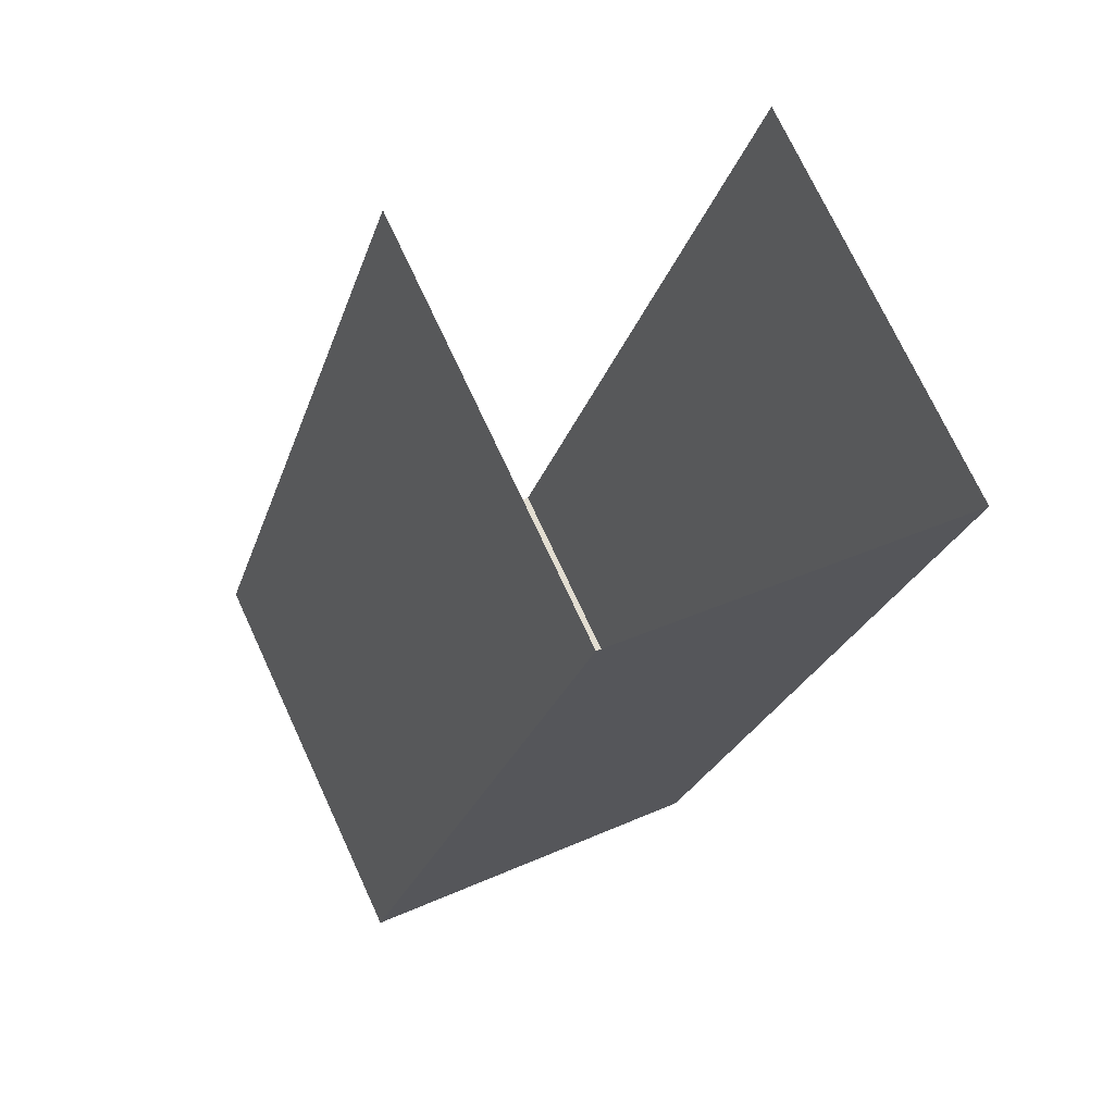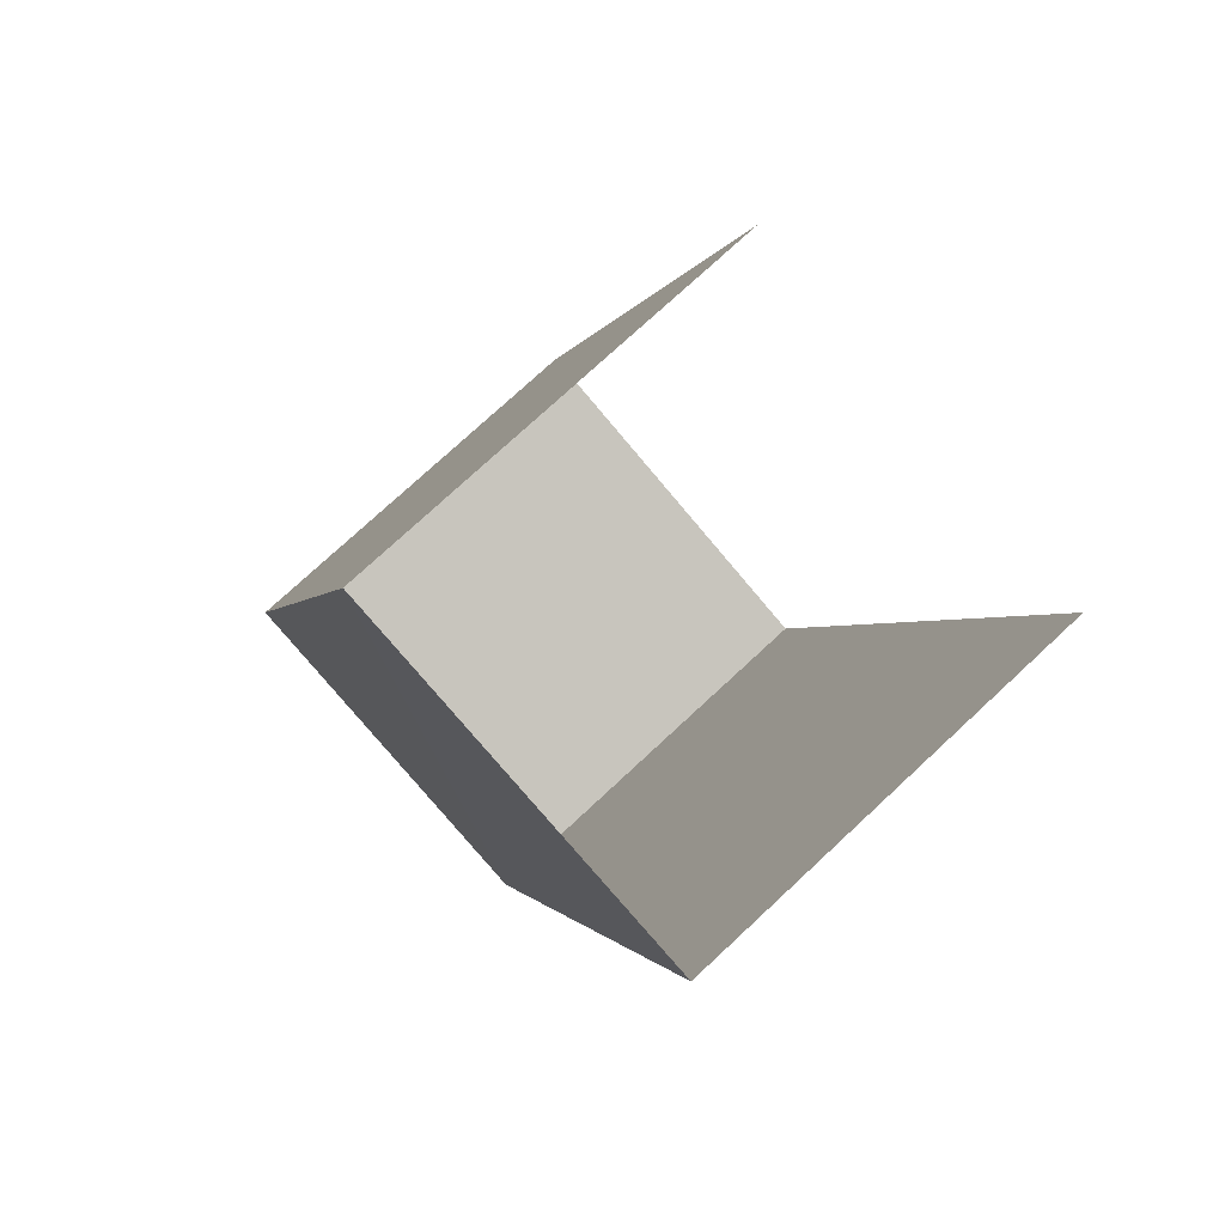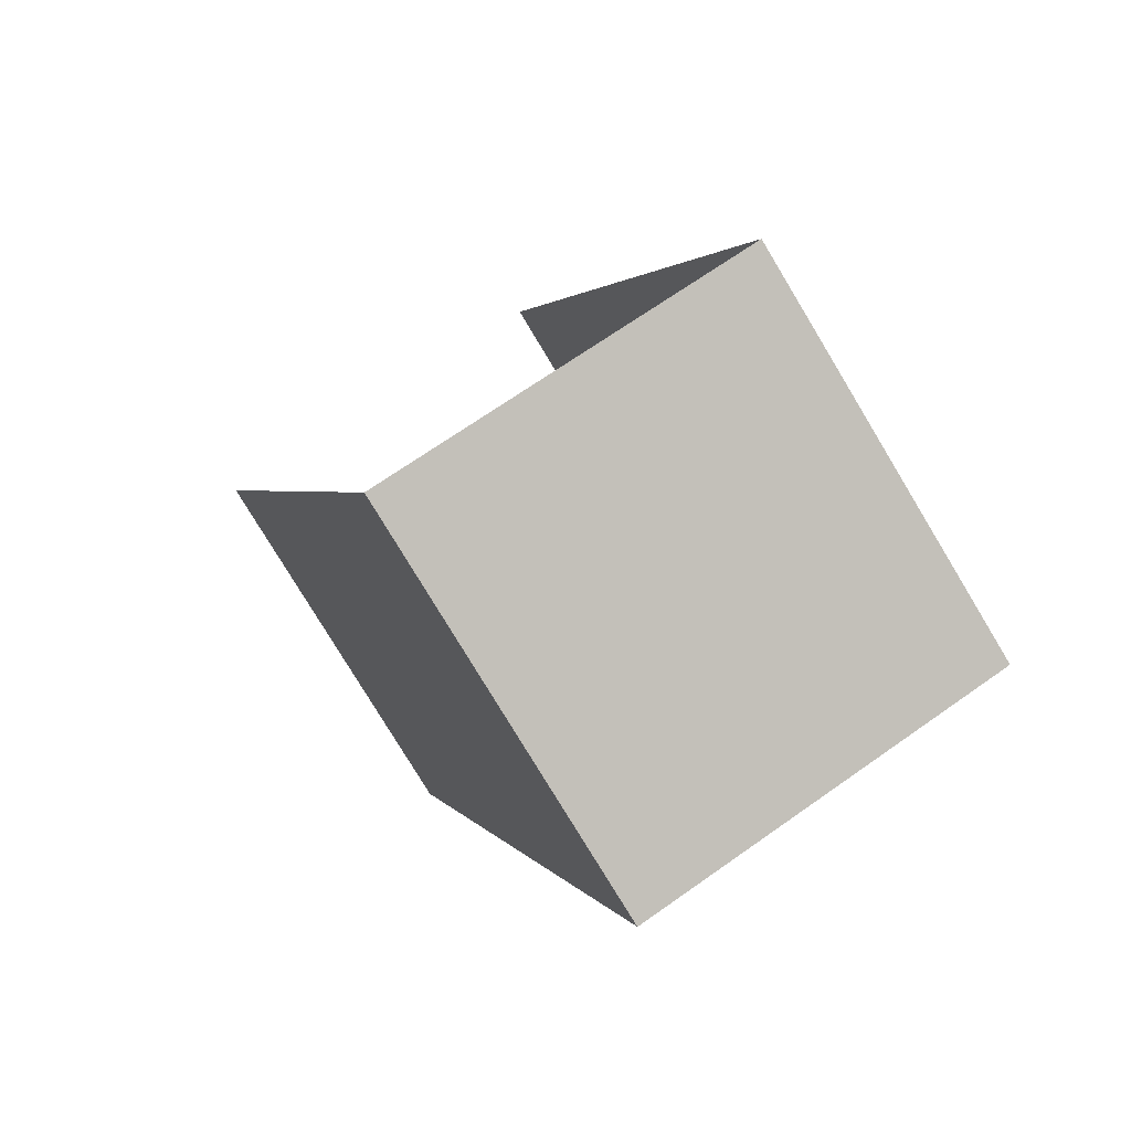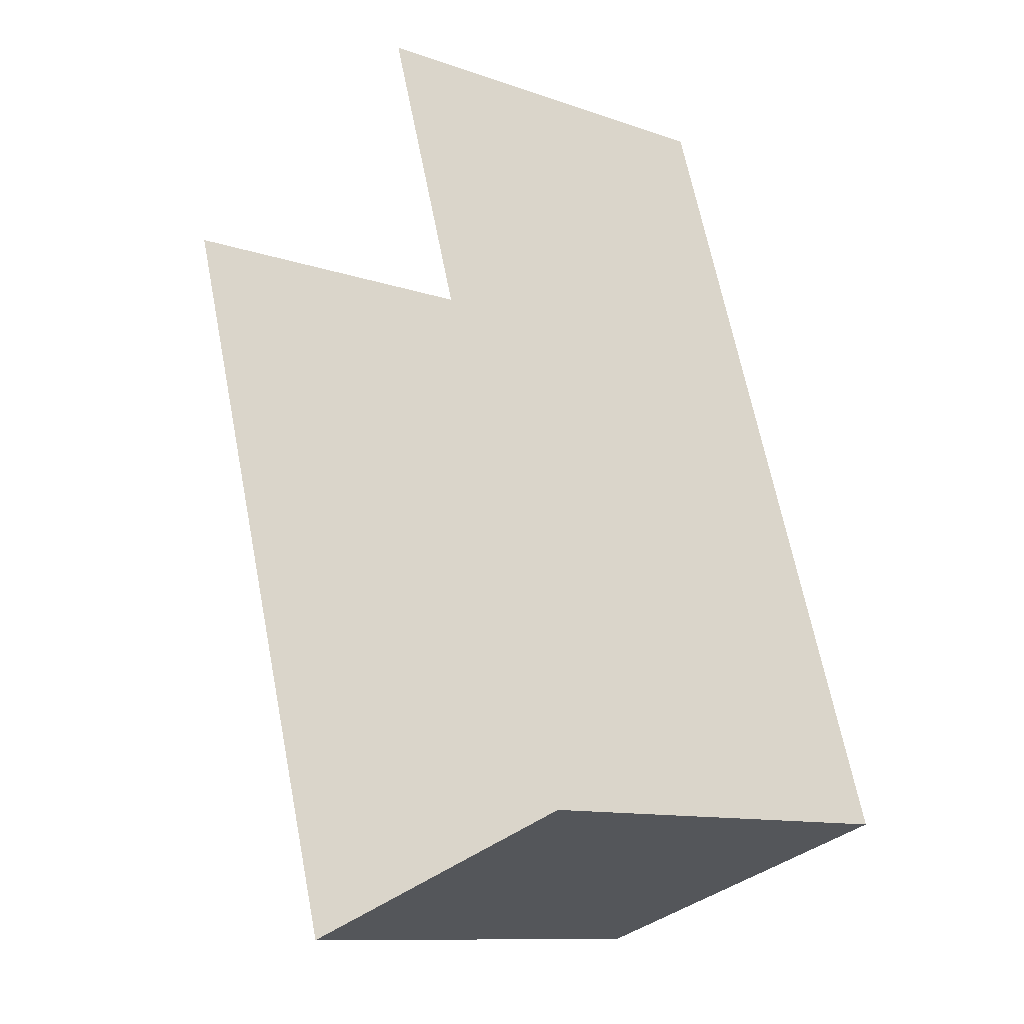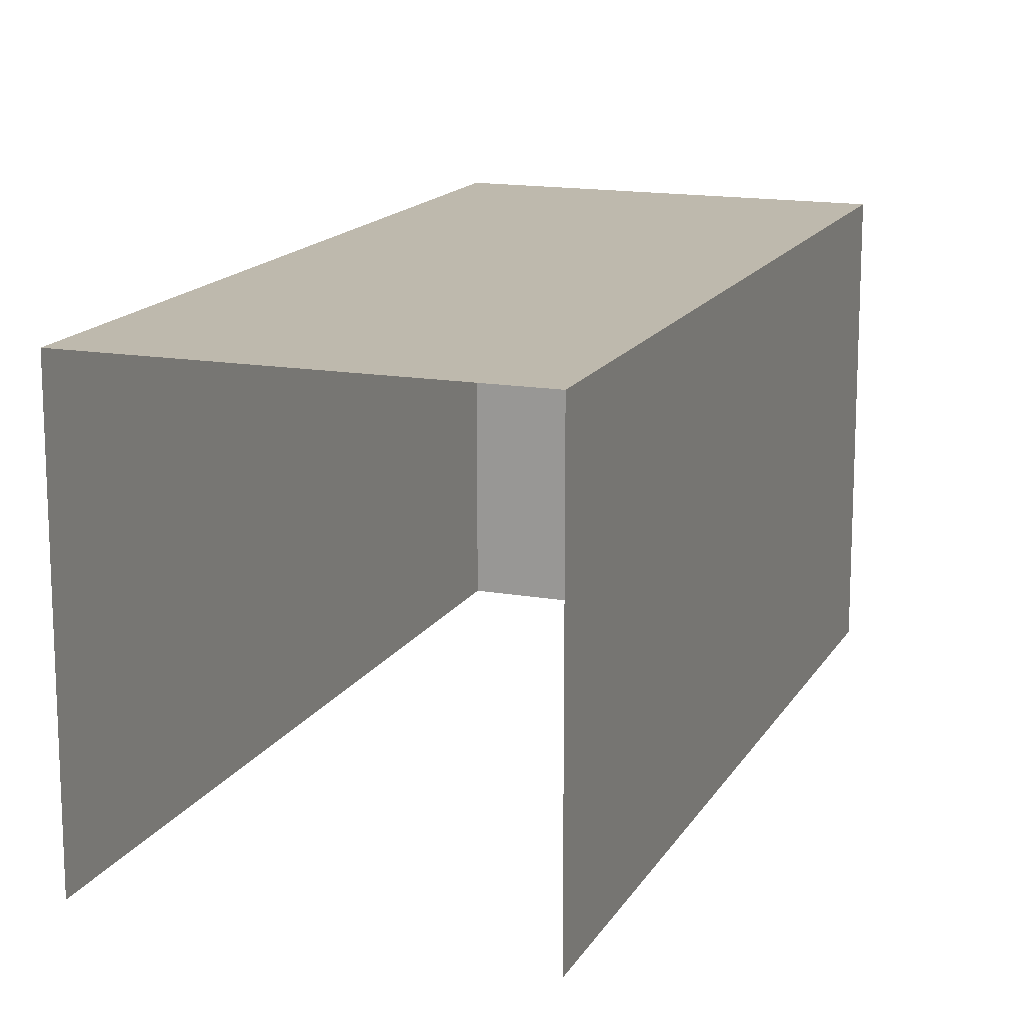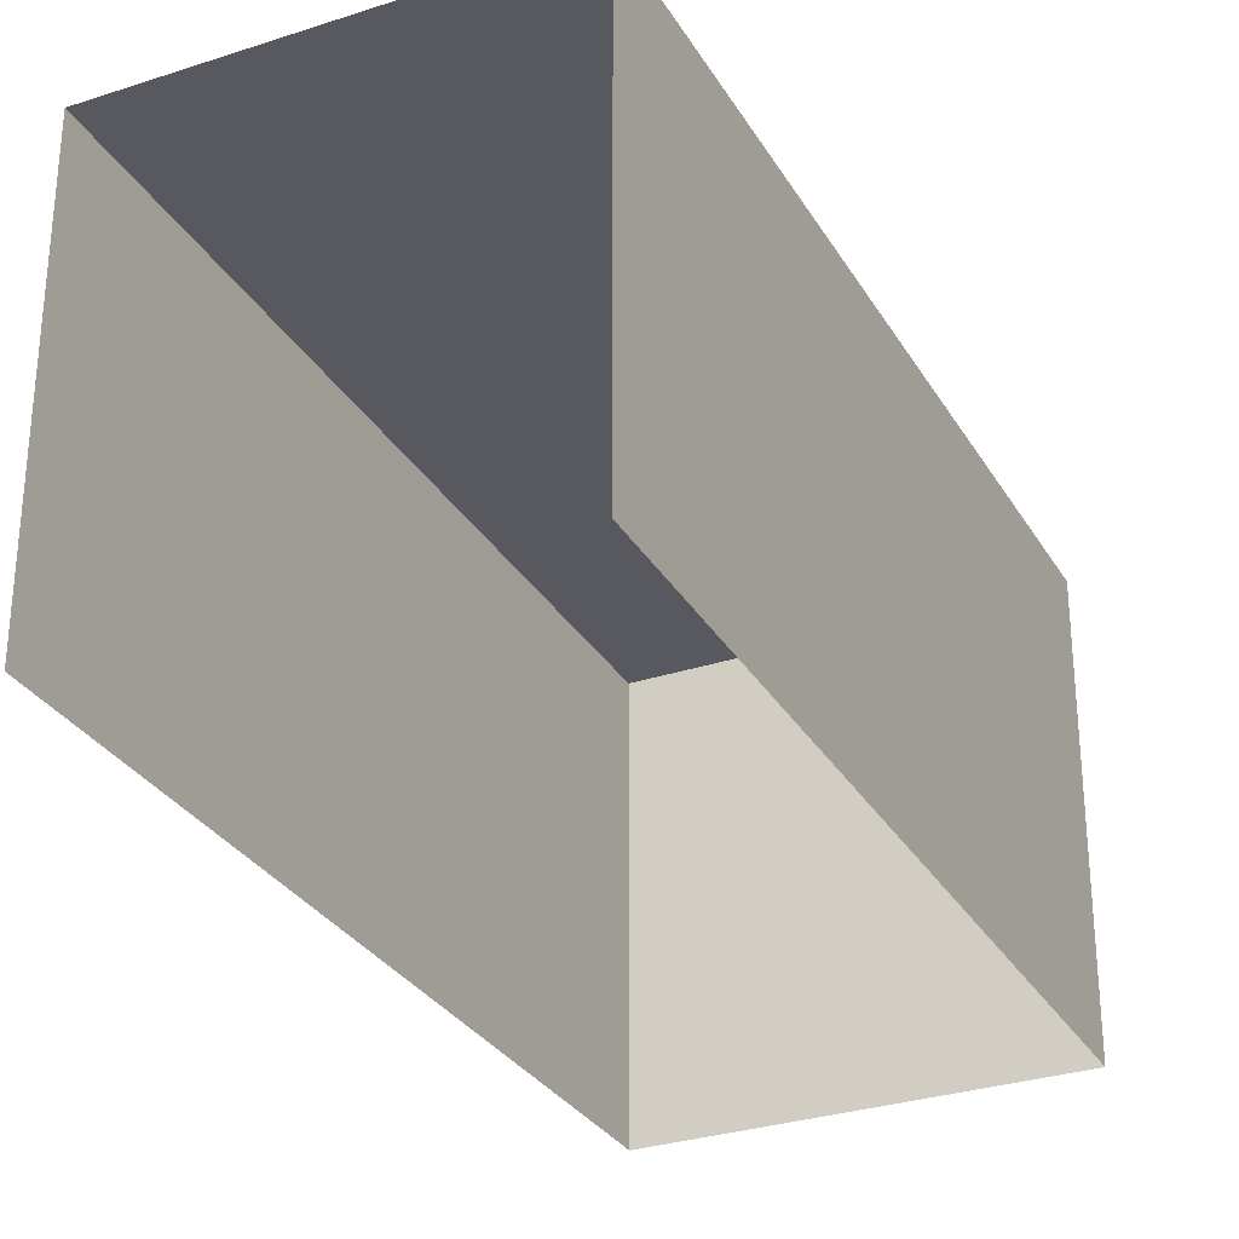
<metadata>
{"format":"obj","ext":"obj","renderer":"f3d","projection":"perspective","resolution":1024,"background":"white","views":[{"elev":73.3,"azim":-24.9,"up":"+Y"},{"elev":75.9,"azim":47.1,"up":"+Y"},{"elev":-78.8,"azim":-148.9,"up":"+Y"},{"elev":-11.2,"azim":-130.3,"up":"+Y"},{"elev":15.2,"azim":-176.7,"up":"+Z"},{"elev":-30.3,"azim":-172.0,"up":"+Z"}]}
</metadata>
<code>
v -2.26e+05 -1.278e+05 11.79
v -2.26e+05 -1.278e+05 11.79
v -2.26e+05 -1.278e+05 11.79
v -2.26e+05 -1.278e+05 11.79
v -2.26e+05 -1.278e+05 14.29
v -2.26e+05 -1.278e+05 14.29
v -2.26e+05 -1.278e+05 14.29
v -2.26e+05 -1.278e+05 14.29
f 1 2 3
f 4 1 3
f 5 2 1
f 5 8 2
f 5 6 7
f 8 5 7
f 5 1 4
f 6 5 4
f 8 3 2
f 8 7 3
f 6 4 3
f 7 6 3

</code>
